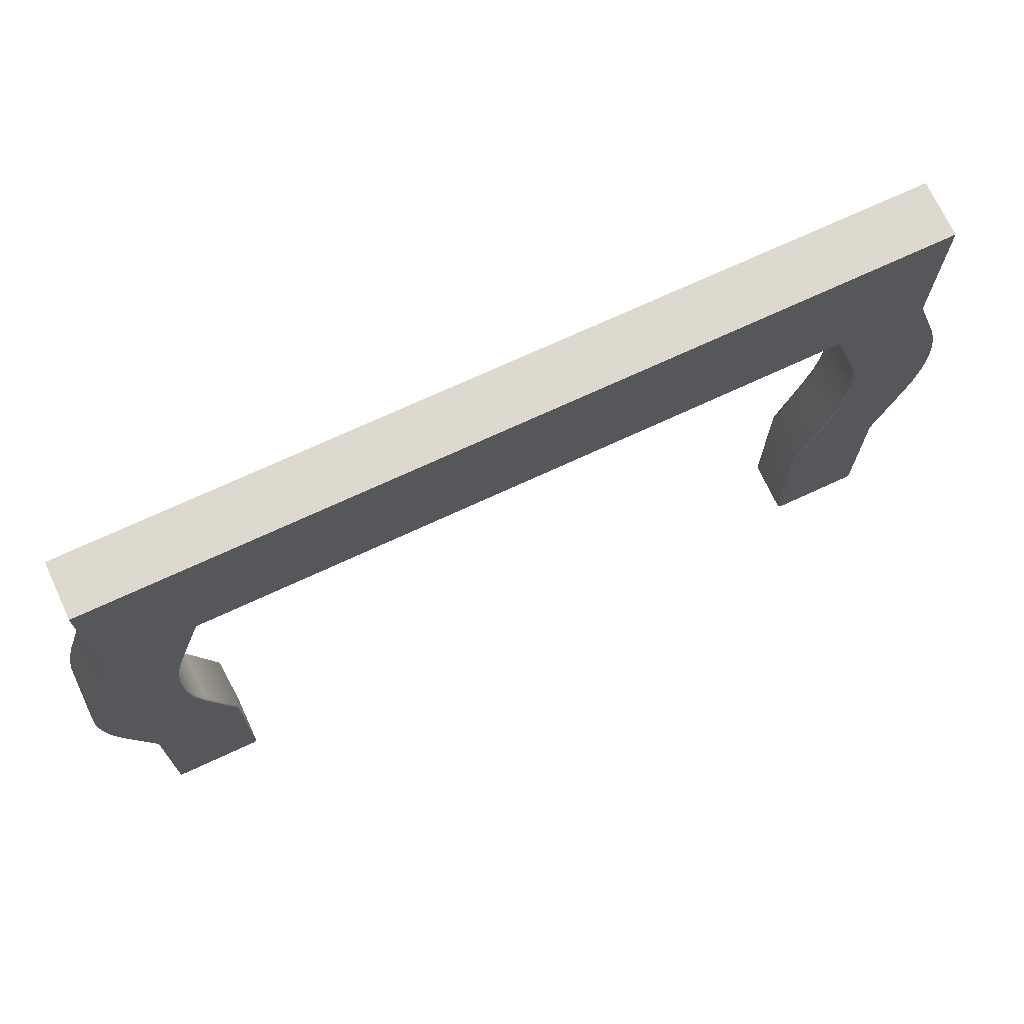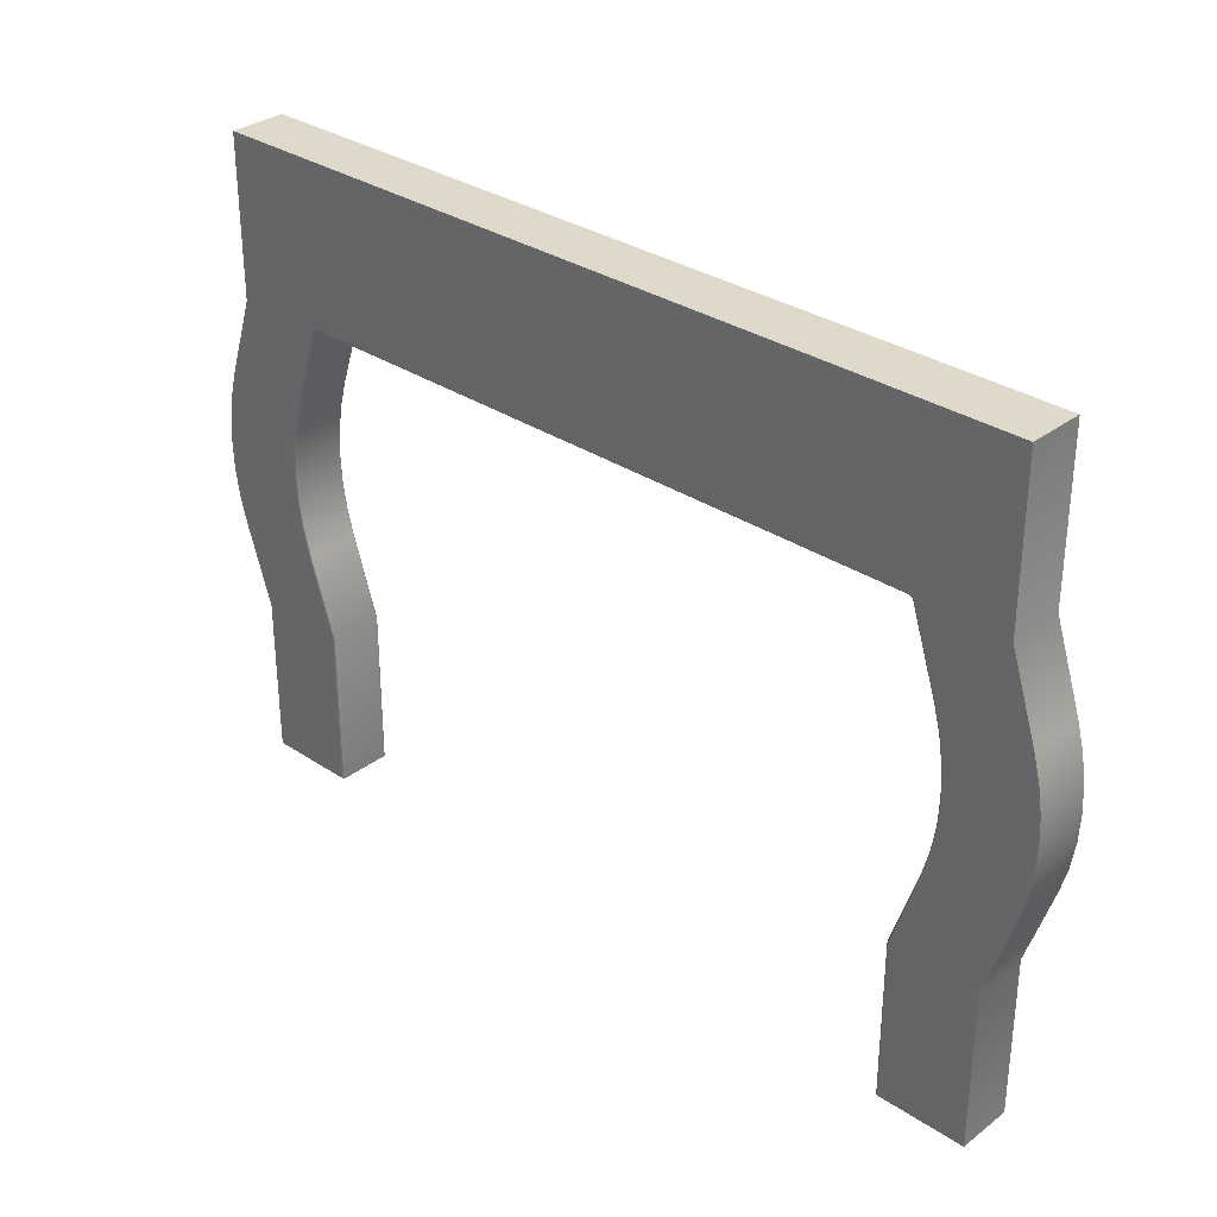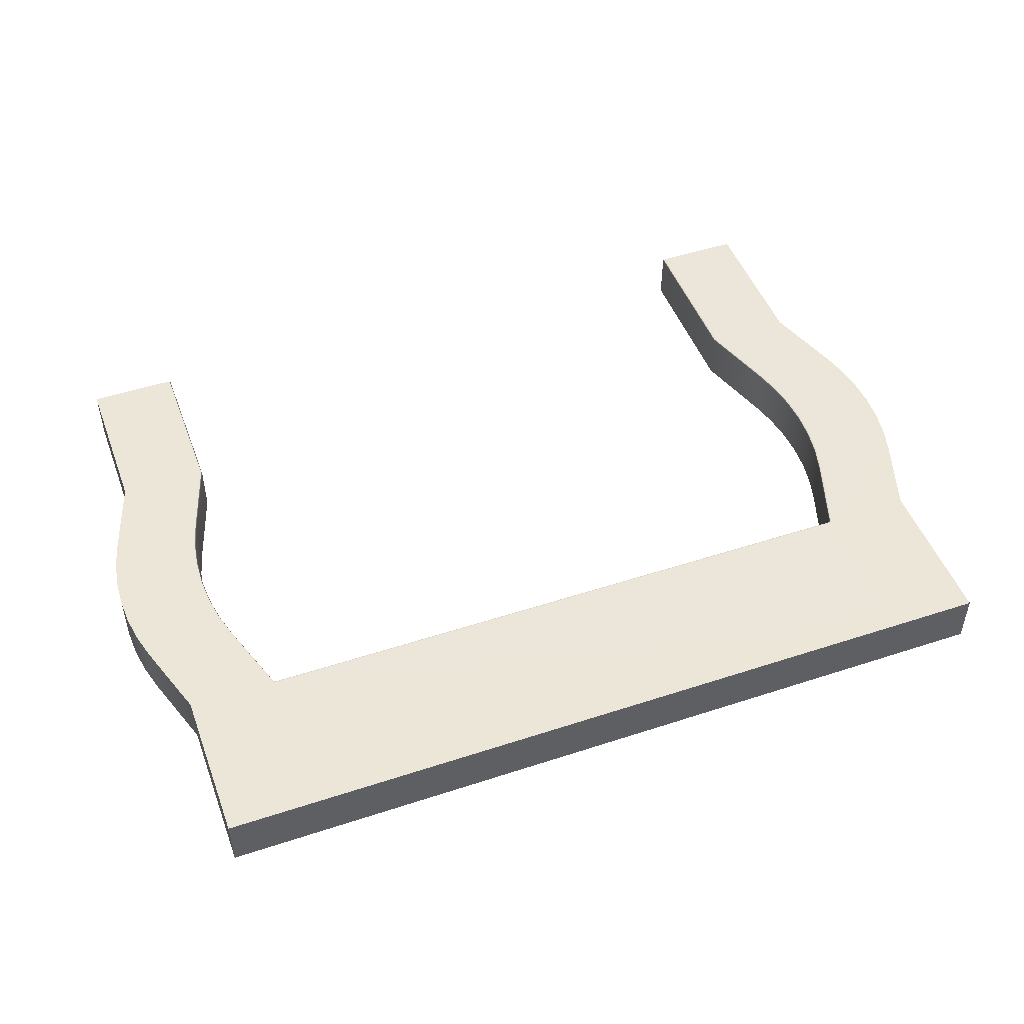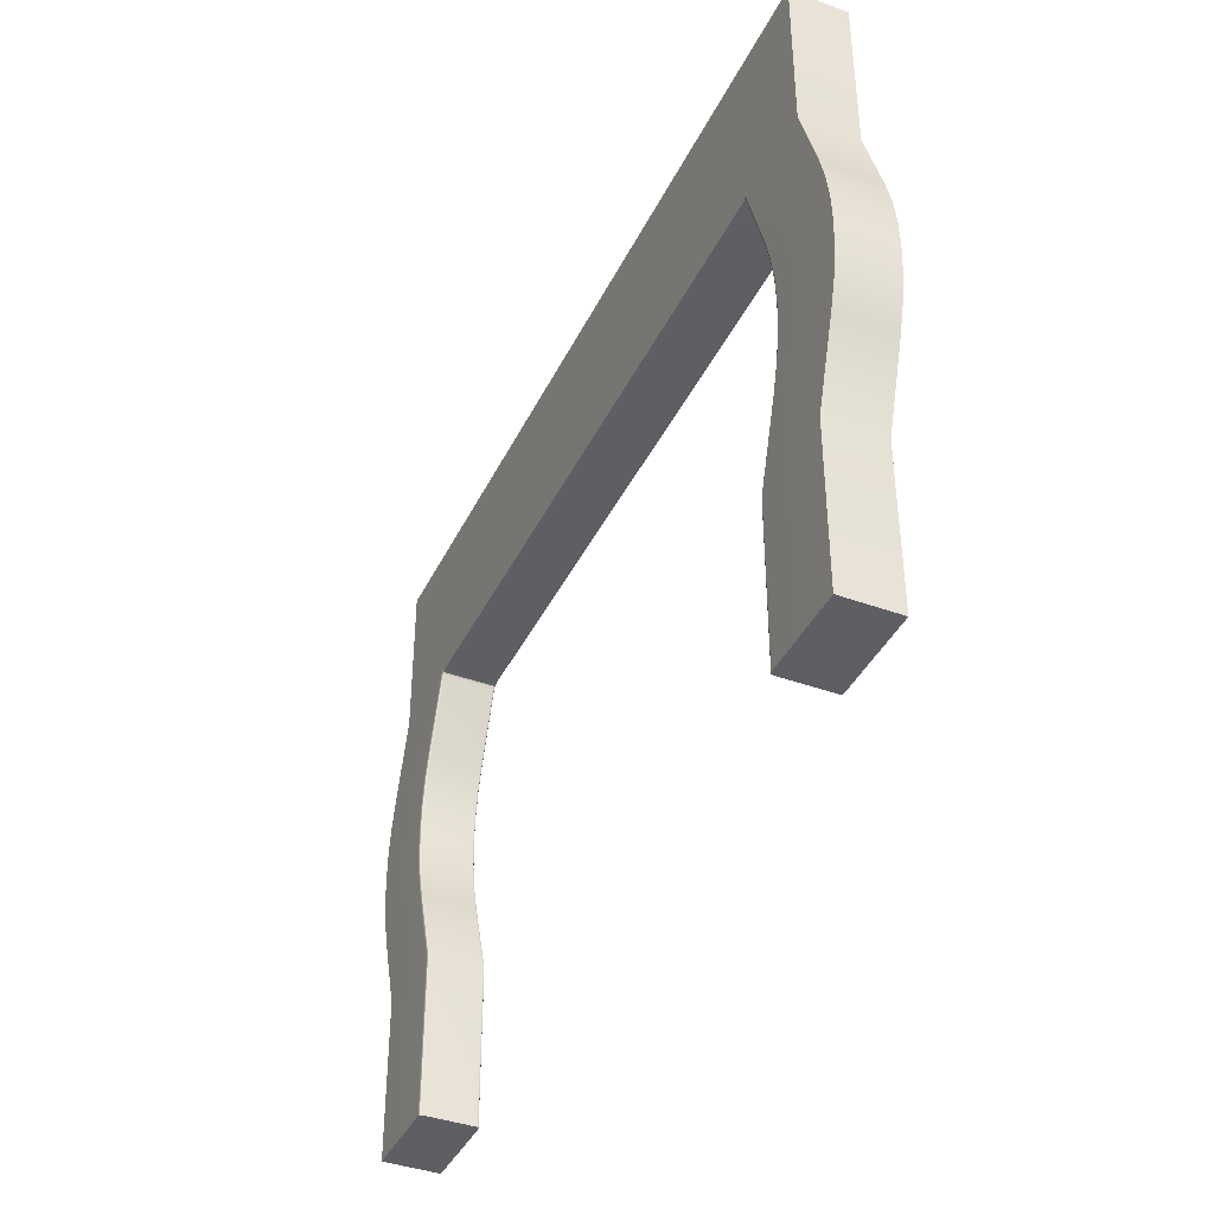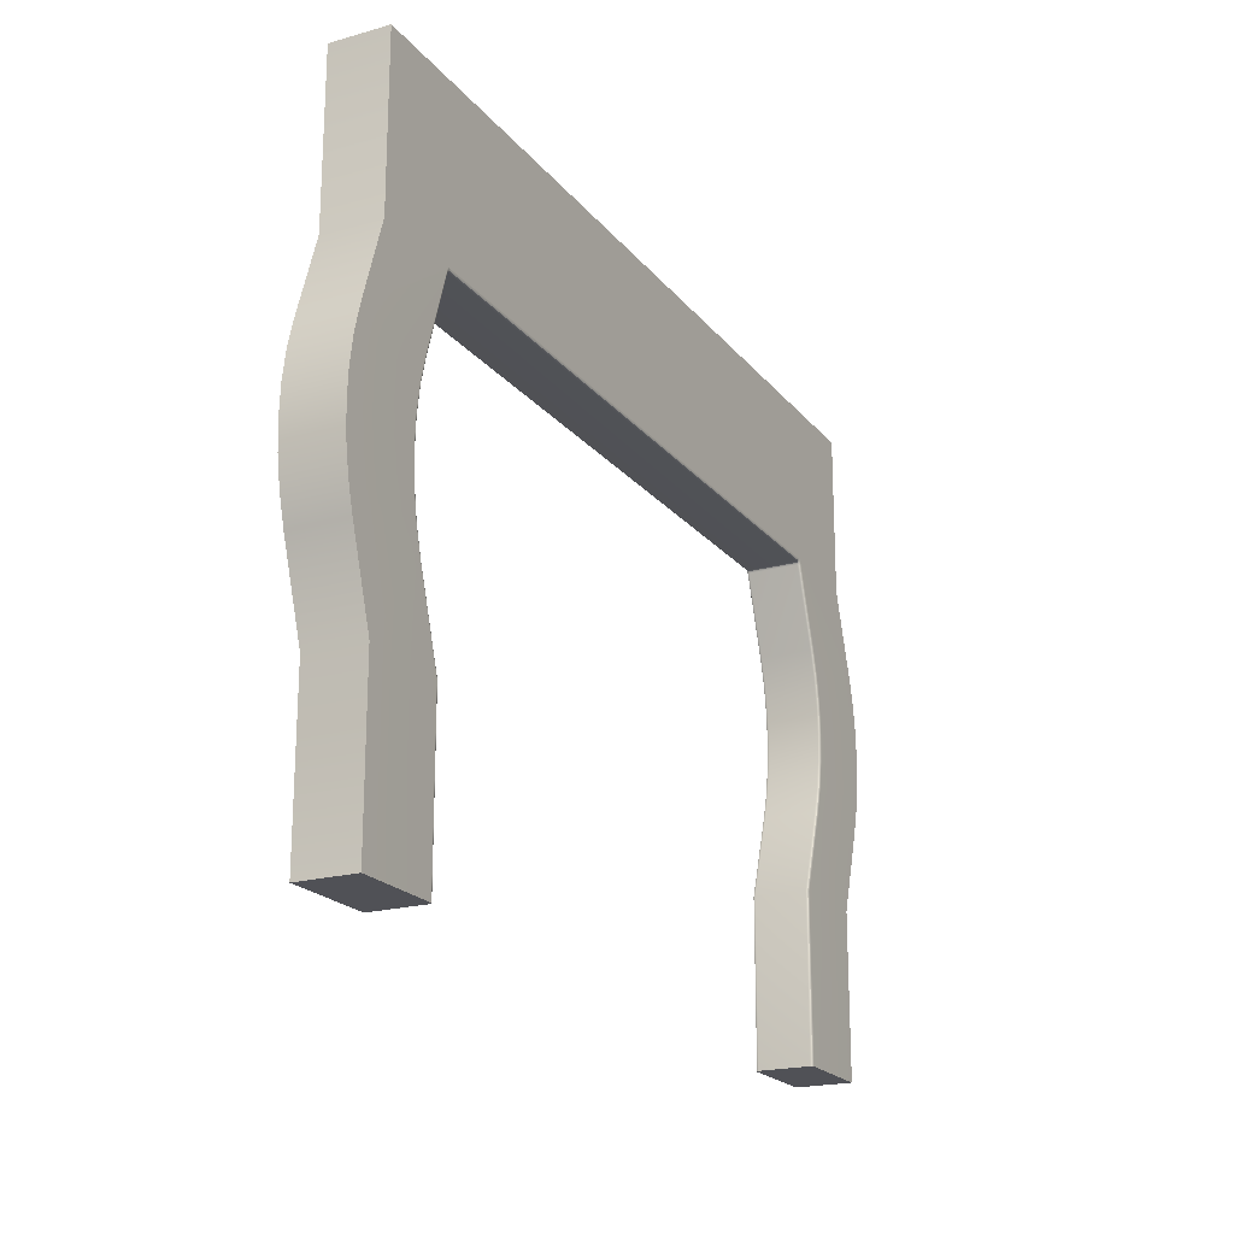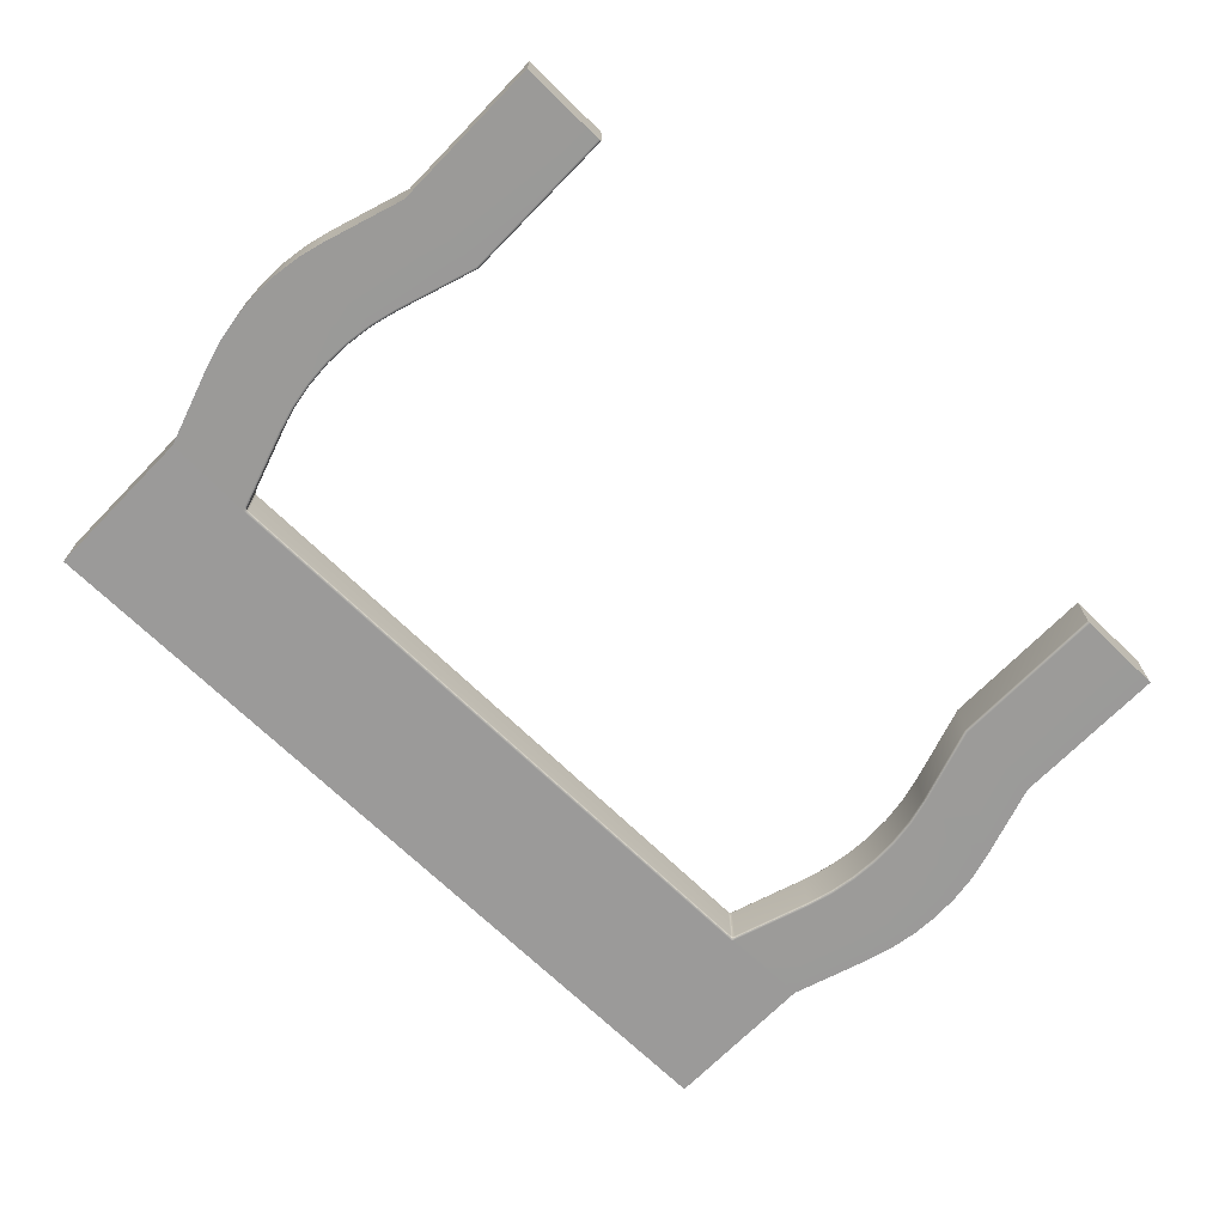
<metadata>
{"format":"obj","ext":"obj","renderer":"f3d","projection":"perspective","resolution":1024,"background":"white","views":[{"elev":71.6,"azim":-24.9,"up":"+Y"},{"elev":31.7,"azim":43.1,"up":"+Y"},{"elev":48.6,"azim":159.9,"up":"+Z"},{"elev":-40.2,"azim":65.8,"up":"+Y"},{"elev":-20.5,"azim":-62.9,"up":"+Y"},{"elev":-69.5,"azim":-44.3,"up":"+Z"}]}
</metadata>
<code>
g default
v -1.86 0.09799 3.582
v -1.86 5.144 3.582
v -1.145 5.144 3.582
v -1.86 5.144 3.146
v -1.145 5.144 3.146
v -1.86 0.09799 3.146
v -1.86 3.882 3.582
v -1.86 3.882 3.146
v -1.86 1.359 3.582
v -1.86 1.359 3.146
v -2.067 3.252 3.582
v -2.122 3.046 3.582
v -2.156 2.835 3.582
v -2.167 2.621 3.582
v -2.156 2.407 3.582
v -2.122 2.196 3.582
v -2.067 1.99 3.582
v -2.067 1.99 3.146
v -2.122 2.196 3.146
v -2.156 2.407 3.146
v -2.167 2.621 3.146
v -2.156 2.835 3.146
v -2.122 3.046 3.146
v -2.067 3.252 3.146
v 4.715 0.09799 3.582
v 4.715 5.144 3.582
v 4 5.144 3.582
v 4.715 5.144 3.146
v 4 5.144 3.146
v 4.715 0.09799 3.146
v 4.715 3.882 3.582
v 4.715 3.882 3.146
v 4.715 1.359 3.582
v 4.715 1.359 3.146
v 4.922 3.252 3.582
v 4.977 3.046 3.582
v 5.01 2.835 3.582
v 5.022 2.621 3.582
v 5.01 2.407 3.582
v 4.977 2.196 3.582
v 4.922 1.99 3.582
v 4.922 1.99 3.146
v 4.977 2.196 3.146
v 5.01 2.407 3.146
v 5.022 2.621 3.146
v 5.01 2.835 3.146
v 4.977 3.046 3.146
v 4.922 3.252 3.146
v -1.145 0.09799 3.561
v -1.152 0.09799 3.576
v -1.167 0.09799 3.582
v -1.167 1.356 3.582
v -1.152 1.358 3.576
v -1.145 1.359 3.561
v -1.127 3.889 3.576
v -1.161 3.903 3.582
v -1.157 3.866 3.576
v -1.151 3.865 3.56
v -1.142 3.878 3.56
v -1.127 3.882 3.56
v -1.127 3.889 3.152
v -1.127 3.882 3.168
v -1.142 3.878 3.168
v -1.151 3.864 3.168
v -1.157 3.866 3.153
v -1.161 3.903 3.146
v -1.152 0.09799 3.152
v -1.145 0.09799 3.168
v -1.167 0.09799 3.146
v -1.145 1.359 3.168
v -1.152 1.358 3.152
v -1.167 1.356 3.146
v -1.429 2.191 3.582
v -1.414 2.194 3.576
v -1.408 2.196 3.561
v -1.352 1.99 3.561
v -1.358 1.989 3.576
v -1.373 1.984 3.582
v -1.463 2.405 3.582
v -1.447 2.406 3.576
v -1.441 2.407 3.561
v -1.474 2.621 3.582
v -1.459 2.621 3.576
v -1.452 2.621 3.561
v -1.463 2.837 3.582
v -1.447 2.836 3.576
v -1.441 2.835 3.561
v -1.429 3.051 3.582
v -1.414 3.048 3.576
v -1.408 3.046 3.561
v -1.373 3.258 3.582
v -1.358 3.253 3.576
v -1.352 3.252 3.561
v -1.373 1.984 3.146
v -1.358 1.989 3.152
v -1.352 1.99 3.168
v -1.429 2.191 3.146
v -1.414 2.194 3.152
v -1.408 2.196 3.168
v -1.463 2.405 3.146
v -1.447 2.406 3.152
v -1.441 2.407 3.168
v -1.474 2.621 3.146
v -1.459 2.621 3.152
v -1.452 2.621 3.168
v -1.463 2.837 3.146
v -1.447 2.836 3.152
v -1.441 2.835 3.168
v -1.429 3.051 3.146
v -1.414 3.048 3.152
v -1.408 3.046 3.168
v -1.352 3.252 3.168
v -1.358 3.253 3.152
v -1.373 3.258 3.146
v 4 0.09799 3.561
v 4.021 0.09799 3.582
v 4.006 0.09799 3.576
v 4 1.359 3.561
v 4.006 1.358 3.576
v 4.021 1.356 3.582
v 4 0.09799 3.168
v 4.006 0.09799 3.152
v 4.021 0.09799 3.146
v 4.021 1.356 3.146
v 4.006 1.358 3.152
v 4 1.359 3.168
v 3.981 3.889 3.576
v 3.981 3.882 3.56
v 3.996 3.878 3.56
v 4.006 3.864 3.56
v 4.012 3.866 3.576
v 4.015 3.903 3.582
v 3.981 3.889 3.152
v 4.015 3.903 3.146
v 4.012 3.866 3.152
v 4.006 3.865 3.168
v 3.996 3.878 3.168
v 3.981 3.882 3.168
v 4.227 3.258 3.582
v 4.213 3.253 3.576
v 4.207 3.252 3.561
v 4.207 3.252 3.168
v 4.213 3.253 3.152
v 4.227 3.258 3.146
v 4.207 1.99 3.561
v 4.213 1.989 3.576
v 4.227 1.984 3.582
v 4.227 1.984 3.146
v 4.213 1.989 3.152
v 4.207 1.99 3.168
v 4.283 2.191 3.582
v 4.268 2.194 3.576
v 4.262 2.196 3.561
v 4.317 2.405 3.582
v 4.302 2.406 3.576
v 4.296 2.407 3.561
v 4.328 2.621 3.582
v 4.313 2.621 3.576
v 4.307 2.621 3.561
v 4.317 2.837 3.582
v 4.302 2.836 3.576
v 4.296 2.835 3.561
v 4.283 3.051 3.582
v 4.268 3.048 3.576
v 4.262 3.046 3.561
v 4.283 3.051 3.146
v 4.268 3.048 3.152
v 4.262 3.046 3.168
v 4.317 2.837 3.146
v 4.302 2.836 3.152
v 4.296 2.835 3.168
v 4.328 2.621 3.146
v 4.313 2.621 3.152
v 4.307 2.621 3.168
v 4.317 2.405 3.146
v 4.302 2.406 3.152
v 4.296 2.407 3.168
v 4.283 2.191 3.146
v 4.268 2.194 3.152
v 4.262 2.196 3.168
v -1.127 3.903 3.582
v -1.154 3.895 3.582
v -1.171 3.871 3.582
v -1.171 3.871 3.146
v -1.154 3.894 3.146
v -1.127 3.903 3.146
v 4.026 3.871 3.582
v 4.009 3.894 3.582
v 3.981 3.903 3.582
v 3.981 3.903 3.146
v 4.009 3.895 3.146
v 4.026 3.871 3.146
v -1.145 3.883 3.576
v -1.145 3.882 3.152
v 4 3.882 3.576
v 4 3.883 3.152
g pCube3
f 2 3 5 4
f 6 1 9 10
f 8 7 2 4
f 17 16 19 18
f 16 15 20 19
f 15 14 21 20
f 14 13 22 21
f 13 12 23 22
f 12 11 24 23
f 24 11 7 8
f 10 9 17 18
f 26 28 29 27
f 30 34 33 25
f 32 28 26 31
f 41 42 43 40
f 40 43 44 39
f 39 44 45 38
f 38 45 46 37
f 37 46 47 36
f 36 47 48 35
f 48 32 31 35
f 34 42 41 33
f 5 3 27 29
f 51 50 53 52
f 50 49 54 53
f 55 60 128 127
f 60 59 63 62
f 59 58 64 63
f 62 61 133 138
f 68 67 71 70
f 67 69 72 71
f 75 74 77 76
f 74 73 78 77
f 111 110 113 112
f 110 109 114 113
f 115 117 119 118
f 117 116 120 119
f 123 122 125 124
f 122 121 126 125
f 130 129 137 136
f 129 128 138 137
f 131 130 141 140
f 136 135 143 142
f 1 51 52 9
f 10 72 69 6
f 54 49 68 70
f 7 56 3 2
f 4 5 66 8
f 11 91 183 56 7
f 8 66 184 114 24
f 93 112 64 58
f 9 52 78 17
f 18 94 72 10
f 54 70 96 76
f 78 73 16 17
f 73 79 15 16
f 79 82 14 15
f 82 85 13 14
f 85 88 12 13
f 88 91 11 12
f 23 24 114 109
f 22 23 109 106
f 21 22 106 103
f 20 21 103 100
f 18 19 97 94
f 19 20 100 97
f 93 90 111 112
f 90 87 108 111
f 87 84 105 108
f 84 81 102 105
f 81 75 99 102
f 75 76 96 99
f 25 33 120 116
f 34 30 123 124
f 115 118 126 121
f 31 26 27 132
f 28 32 134 29
f 35 31 132 187 139
f 32 48 144 192 134
f 141 130 136 142
f 33 41 147 120
f 42 34 124 148
f 118 145 150 126
f 147 41 40 151
f 151 40 39 154
f 154 39 38 157
f 157 38 37 160
f 160 37 36 163
f 163 36 35 139
f 47 166 144 48
f 46 169 166 47
f 45 172 169 46
f 44 175 172 45
f 42 148 178 43
f 43 178 175 44
f 141 142 168 165
f 165 168 171 162
f 162 171 174 159
f 159 174 177 156
f 156 177 180 153
f 153 180 150 145
f 3 56 181 189 132 27
f 60 62 138 128
f 66 5 29 134 190 186
f 67 68 49 50 51 1 6 69
f 30 25 116 117 115 121 122 123
f 56 183 182 181
f 66 186 185 184
f 73 74 80 79
f 74 75 81 80
f 52 53 77 78
f 53 54 76 77
f 79 80 83 82
f 80 81 84 83
f 82 83 86 85
f 83 84 87 86
f 85 86 89 88
f 86 87 90 89
f 88 89 92 91
f 89 90 93 92
f 58 57 92 93
f 57 183 91 92
f 70 71 95 96
f 71 72 94 95
f 96 95 98 99
f 95 94 97 98
f 99 98 101 102
f 98 97 100 101
f 102 101 104 105
f 101 100 103 104
f 105 104 107 108
f 104 103 106 107
f 108 107 110 111
f 107 106 109 110
f 65 113 114 184
f 65 64 112 113
f 118 119 146 145
f 119 120 147 146
f 124 125 149 148
f 125 126 150 149
f 131 140 139 187
f 55 127 189 181
f 132 189 188 187
f 61 186 190 133
f 135 192 144 143
f 134 192 191 190
f 139 140 164 163
f 140 141 165 164
f 148 149 179 178
f 149 150 180 179
f 145 146 152 153
f 146 147 151 152
f 153 152 155 156
f 152 151 154 155
f 156 155 158 159
f 155 154 157 158
f 159 158 161 162
f 158 157 160 161
f 162 161 164 165
f 161 160 163 164
f 142 143 167 168
f 143 144 166 167
f 168 167 170 171
f 167 166 169 170
f 171 170 173 174
f 170 169 172 173
f 174 173 176 177
f 173 172 175 176
f 177 176 179 180
f 176 175 178 179
f 59 60 55 193
f 55 181 182 193
f 182 183 57 193
f 57 58 59 193
f 185 186 61 194
f 61 62 63 194
f 63 64 65 194
f 65 184 185 194
f 188 189 127 195
f 127 128 129 195
f 129 130 131 195
f 131 187 188 195
f 137 138 133 196
f 133 190 191 196
f 191 192 135 196
f 135 136 137 196

</code>
